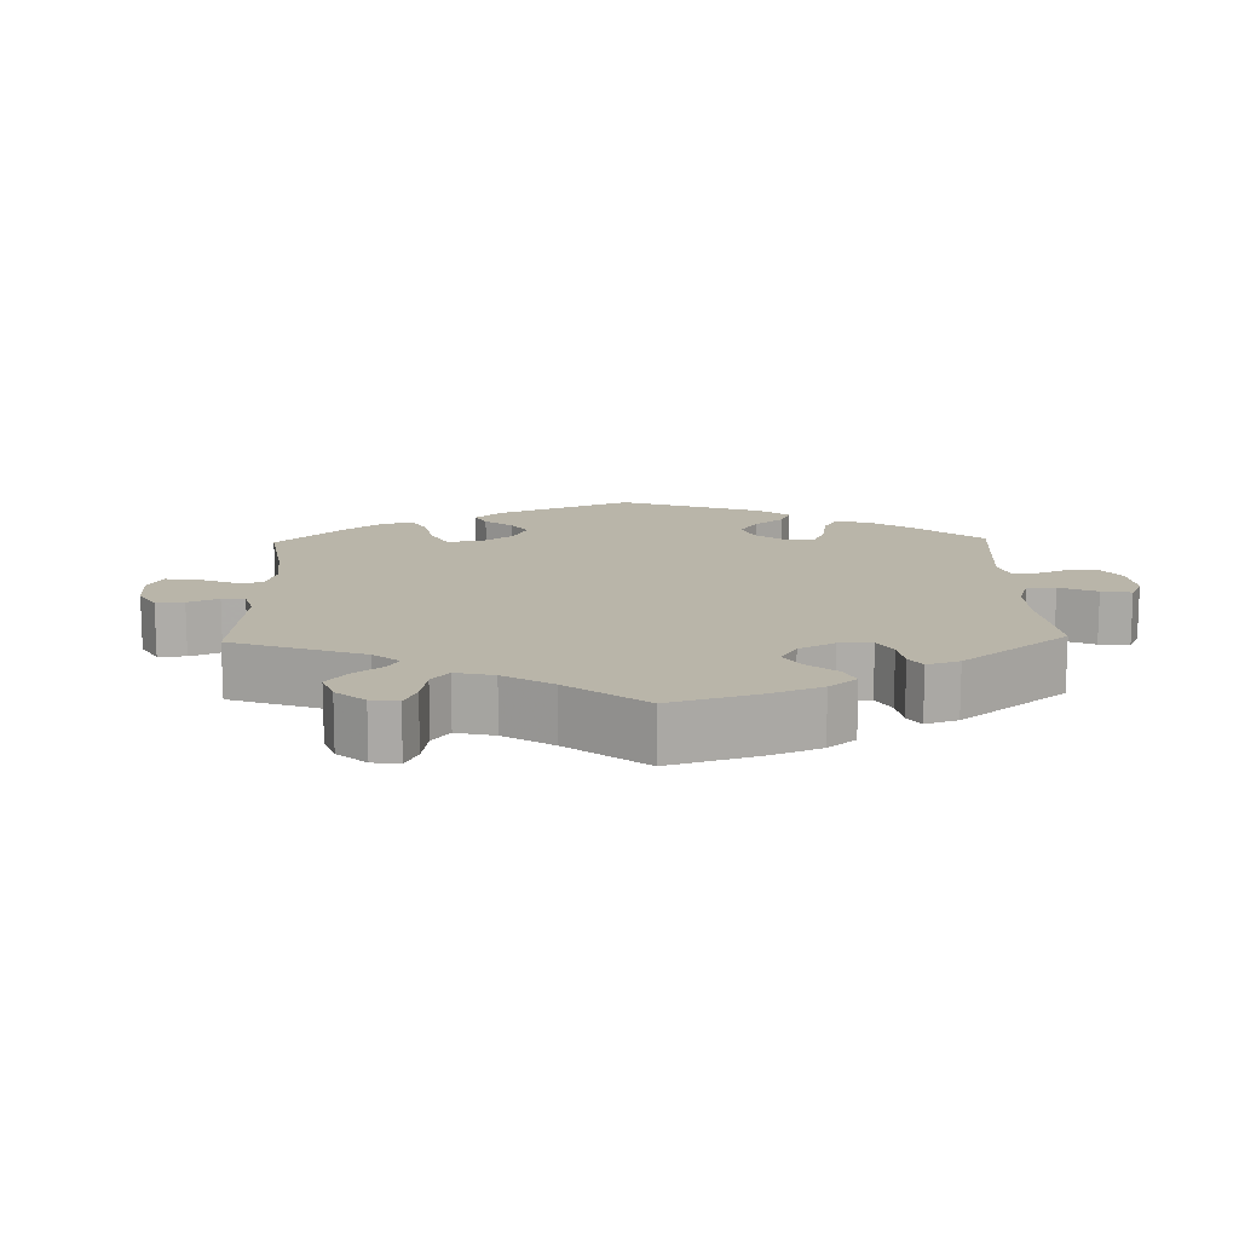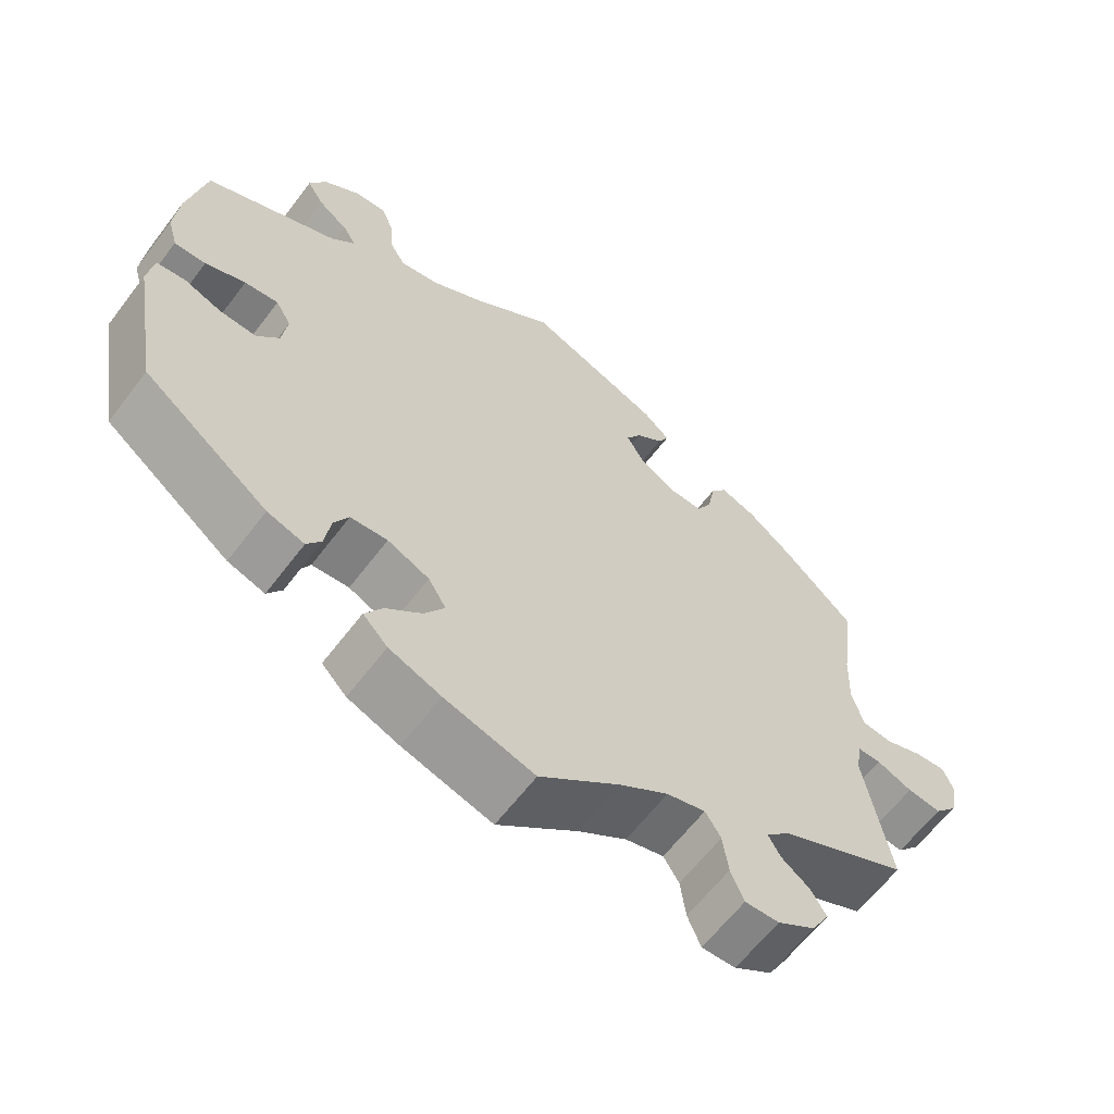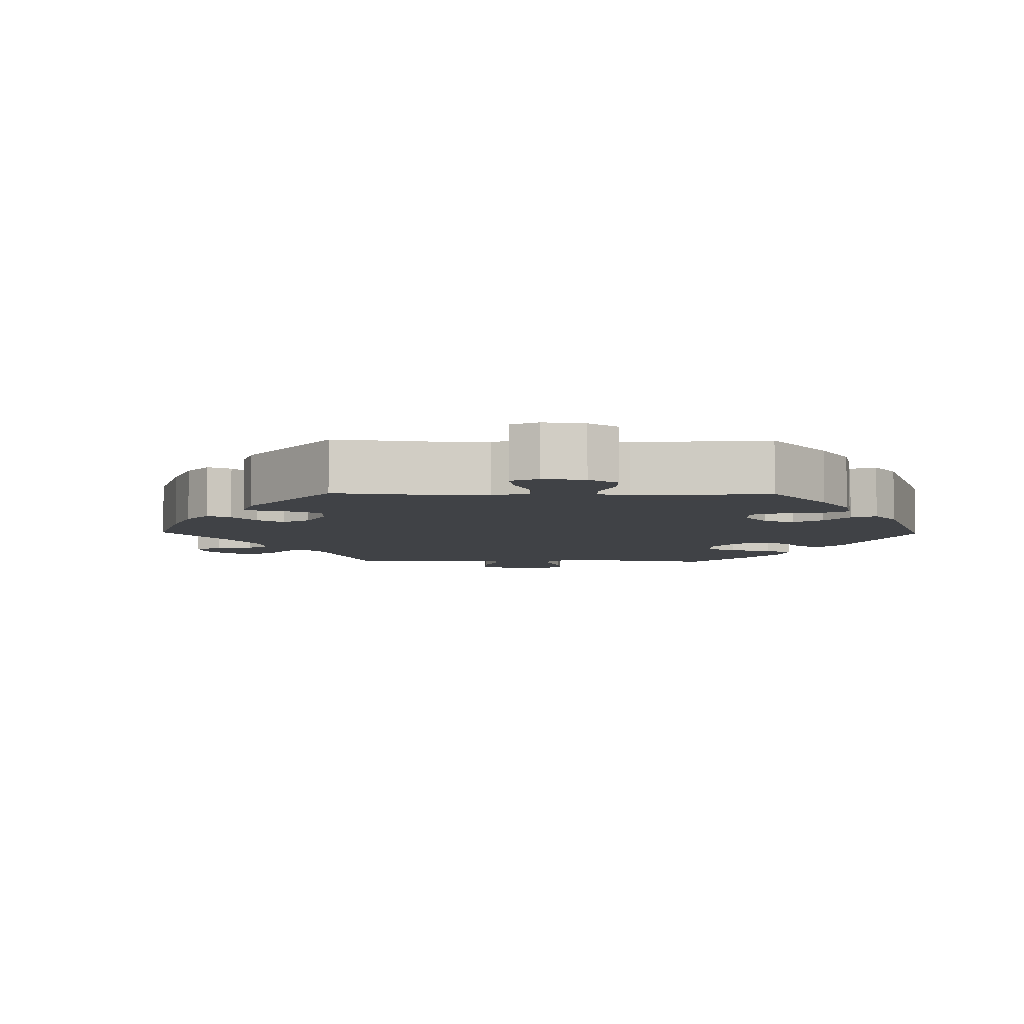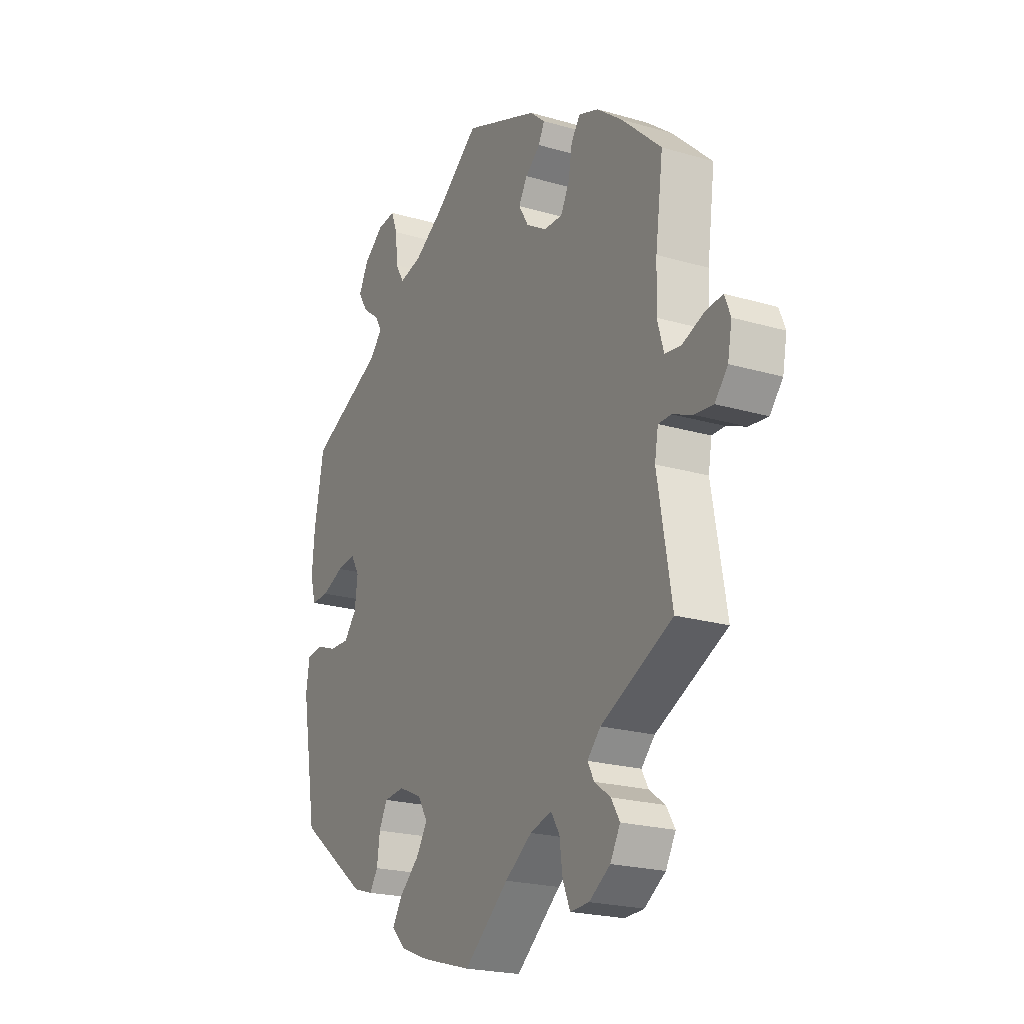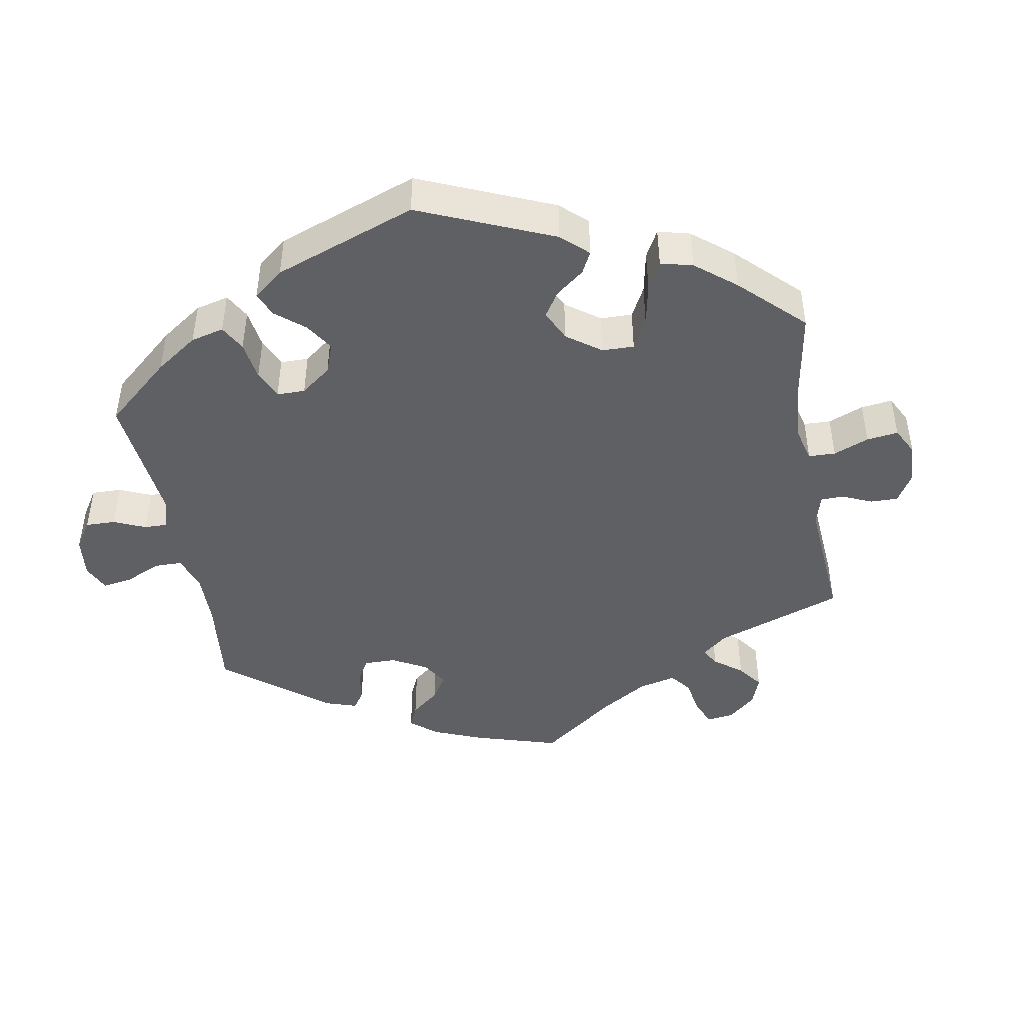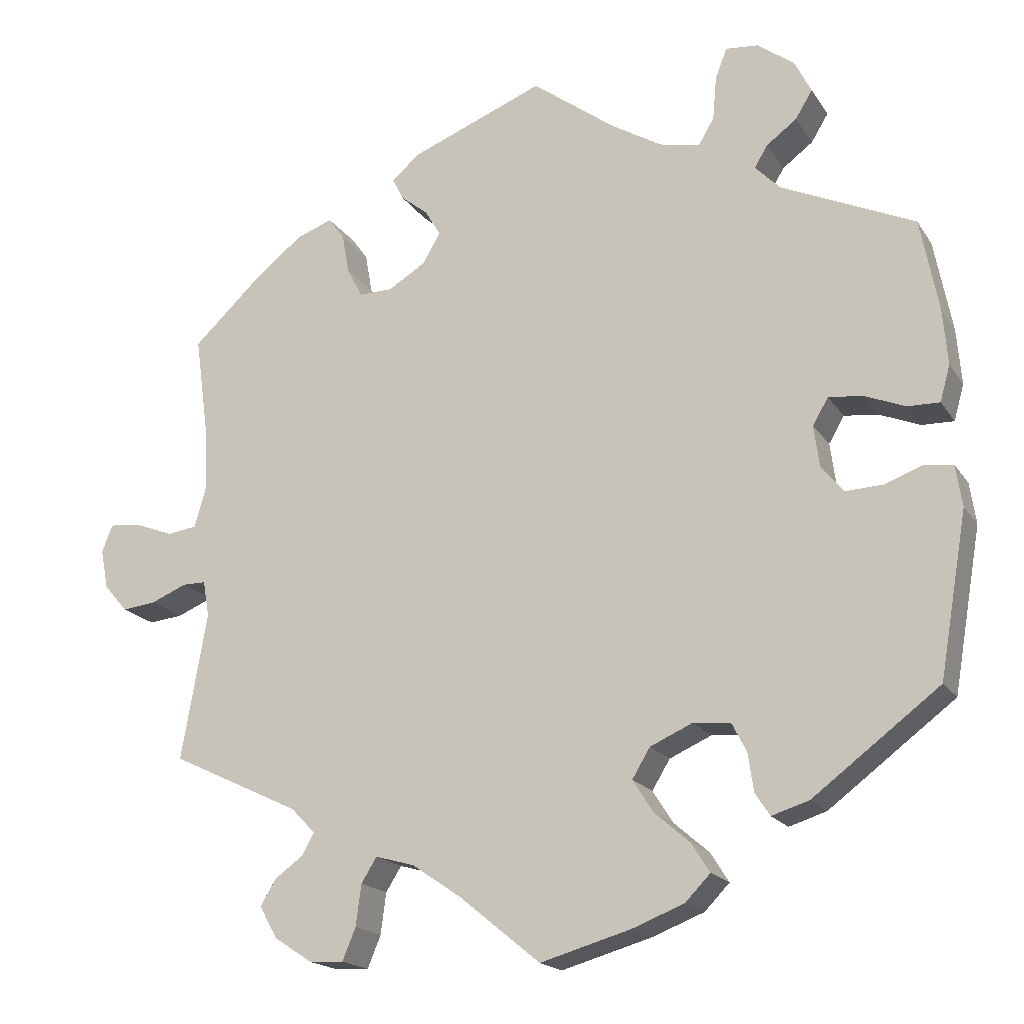
<metadata>
{"format":"obj","ext":"obj","renderer":"f3d","projection":"perspective","resolution":1024,"background":"white","views":[{"elev":13.4,"azim":-61.6,"up":"+Y"},{"elev":-62.7,"azim":142.8,"up":"+Z"},{"elev":-6.4,"azim":29.0,"up":"+Y"},{"elev":-21.9,"azim":-117.1,"up":"+Z"},{"elev":-44.6,"azim":130.1,"up":"+Y"},{"elev":-18.2,"azim":23.1,"up":"+Z"}]}
</metadata>
<code>
v 0.339 0.07 -0.41
v 0.291 0.07 -0.425
v 0.272 0.07 -0.396
v 0.265 0.07 -0.347
v 0.246 0.07 -0.31
v 0.198 0.07 -0.306
v 0.144 0.07 -0.33
v 0.121 0.07 -0.368
v 0.147 0.07 -0.409
v 0.193 0.07 -0.449
v 0.216 0.07 -0.486
v 0.184 0.07 -0.519
v 0.117 0.07 -0.545
v 0.001 0.07 -0.578
v -0.103 0.07 -0.493
v -0.166 0.07 -0.45
v -0.216 0.07 -0.436
v -0.236 0.07 -0.468
v -0.243 0.07 -0.521
v -0.26 0.07 -0.562
v -0.304 0.07 -0.56
v -0.353 0.07 -0.528
v -0.376 0.07 -0.487
v -0.356 0.07 -0.454
v -0.319 0.07 -0.427
v -0.304 0.07 -0.399
v -0.335 0.07 -0.367
v -0.501 0.07 -0.288
v -0.468 0.07 -0.099
v -0.476 0.07 -0.053
v -0.506 0.07 -0.053
v -0.552 0.07 -0.072
v -0.596 0.07 -0.077
v -0.626 0.07 -0.042
v -0.636 0.07 0.009
v -0.622 0.07 0.044
v -0.582 0.07 0.04
v -0.532 0.07 0.021
v -0.494 0.07 0.026
v -0.479 0.07 0.078
v -0.482 0.07 0.157
v -0.5 0.07 0.289
v -0.408 0.07 0.375
v -0.349 0.07 0.421
v -0.303 0.07 0.438
v -0.282 0.07 0.409
v -0.273 0.07 0.358
v -0.253 0.07 0.32
v -0.21 0.07 0.321
v -0.162 0.07 0.35
v -0.139 0.07 0.389
v -0.159 0.07 0.423
v -0.194 0.07 0.451
v -0.208 0.07 0.479
v -0.173 0.07 0.51
v 0 0.07 0.578
v 0.107 0.07 0.498
v 0.173 0.07 0.458
v 0.225 0.07 0.447
v 0.245 0.07 0.481
v 0.25 0.07 0.537
v 0.265 0.07 0.576
v 0.307 0.07 0.572
v 0.354 0.07 0.537
v 0.376 0.07 0.494
v 0.354 0.07 0.458
v 0.315 0.07 0.429
v 0.298 0.07 0.401
v 0.33 0.07 0.368
v 0.501 0.07 0.29
v 0.524 0.07 0.171
v 0.53 0.07 0.099
v 0.517 0.07 0.053
v 0.476 0.07 0.054
v 0.424 0.07 0.075
v 0.38 0.07 0.08
v 0.36 0.07 0.046
v 0.367 0.07 -0.007
v 0.396 0.07 -0.042
v 0.443 0.07 -0.04
v 0.492 0.07 -0.022
v 0.529 0.07 -0.027
v 0.537 0.07 -0.08
v 0.501 0.07 -0.288
v 0.339 0 -0.41
v 0.291 0 -0.425
v 0.272 0 -0.396
v 0.265 0 -0.347
v 0.246 0 -0.31
v 0.198 0 -0.306
v 0.144 0 -0.33
v 0.121 0 -0.368
v 0.147 0 -0.409
v 0.193 0 -0.449
v 0.216 0 -0.486
v 0.184 0 -0.519
v 0.117 0 -0.545
v 0.001 0 -0.578
v -0.103 0 -0.493
v -0.166 0 -0.45
v -0.216 0 -0.436
v -0.236 0 -0.468
v -0.243 0 -0.521
v -0.26 0 -0.562
v -0.304 0 -0.56
v -0.353 0 -0.528
v -0.376 0 -0.487
v -0.356 0 -0.454
v -0.319 0 -0.427
v -0.304 0 -0.399
v -0.335 0 -0.367
v -0.501 0 -0.288
v -0.468 0 -0.099
v -0.476 0 -0.053
v -0.506 0 -0.053
v -0.552 0 -0.072
v -0.596 0 -0.077
v -0.626 0 -0.042
v -0.636 0 0.009
v -0.622 0 0.044
v -0.582 0 0.04
v -0.532 0 0.021
v -0.494 0 0.026
v -0.479 0 0.078
v -0.482 0 0.157
v -0.5 0 0.289
v -0.408 0 0.375
v -0.349 0 0.421
v -0.303 0 0.438
v -0.282 0 0.409
v -0.273 0 0.358
v -0.253 0 0.32
v -0.21 0 0.321
v -0.162 0 0.35
v -0.139 0 0.389
v -0.159 0 0.423
v -0.194 0 0.451
v -0.208 0 0.479
v -0.173 0 0.51
v 0 0 0.578
v 0.107 0 0.498
v 0.173 0 0.458
v 0.225 0 0.447
v 0.245 0 0.481
v 0.25 0 0.537
v 0.265 0 0.576
v 0.307 0 0.572
v 0.354 0 0.537
v 0.376 0 0.494
v 0.354 0 0.458
v 0.315 0 0.429
v 0.298 0 0.401
v 0.33 0 0.368
v 0.501 0 0.29
v 0.524 0 0.171
v 0.53 0 0.099
v 0.517 0 0.053
v 0.476 0 0.054
v 0.424 0 0.075
v 0.38 0 0.08
v 0.36 0 0.046
v 0.367 0 -0.007
v 0.396 0 -0.042
v 0.443 0 -0.04
v 0.492 0 -0.022
v 0.529 0 -0.027
v 0.537 0 -0.08
v 0.501 0 -0.288
f 80 81 82 83
f 79 80 83 84
f 78 79 84 1
f 72 73 74 75
f 72 75 76
f 69 70 71 72
f 68 69 72 76
f 64 65 66 67
f 64 67 68
f 63 64 68
f 60 61 62 63
f 59 60 63 68
f 58 59 68 76
f 54 55 56 57
f 52 53 54 57
f 51 52 57 58
f 50 51 58 76
f 44 45 46 47
f 44 47 48
f 41 42 43 44
f 40 41 44 48
f 39 40 48 49
f 35 36 37 38
f 33 34 35 38
f 31 32 33 38
f 30 31 38 39
f 27 28 29
f 26 27 29 30
f 22 23 24 25
f 22 25 26
f 21 22 26
f 18 19 20 21
f 17 18 21 26
f 16 17 26 30
f 12 13 14 15
f 9 10 11 12
f 8 9 12 15
f 7 8 15 16
f 1 2 3 4
f 77 78 1 4
f 49 50 76 77
f 6 7 16 30
f 5 6 30 39
f 77 4 5
f 5 39 49 77
f 167 166 165 164
f 168 167 164 163
f 85 168 163 162
f 159 158 157 156
f 160 159 156
f 156 155 154 153
f 160 156 153 152
f 151 150 149 148
f 152 151 148
f 152 148 147
f 147 146 145 144
f 152 147 144 143
f 160 152 143 142
f 141 140 139 138
f 141 138 137 136
f 142 141 136 135
f 160 142 135 134
f 131 130 129 128
f 132 131 128
f 128 127 126 125
f 132 128 125 124
f 133 132 124 123
f 122 121 120 119
f 122 119 118 117
f 122 117 116 115
f 123 122 115 114
f 113 112 111
f 114 113 111 110
f 109 108 107 106
f 110 109 106
f 110 106 105
f 105 104 103 102
f 110 105 102 101
f 114 110 101 100
f 99 98 97 96
f 96 95 94 93
f 99 96 93 92
f 100 99 92 91
f 88 87 86 85
f 88 85 162 161
f 161 160 134 133
f 114 100 91 90
f 123 114 90 89
f 89 88 161
f 161 133 123 89
f 1 85 86 2
f 2 86 87 3
f 3 87 88 4
f 4 88 89 5
f 5 89 90 6
f 6 90 91 7
f 7 91 92 8
f 8 92 93 9
f 9 93 94 10
f 10 94 95 11
f 11 95 96 12
f 12 96 97 13
f 13 97 98 14
f 14 98 99 15
f 15 99 100 16
f 16 100 101 17
f 17 101 102 18
f 18 102 103 19
f 19 103 104 20
f 20 104 105 21
f 21 105 106 22
f 22 106 107 23
f 23 107 108 24
f 24 108 109 25
f 25 109 110 26
f 26 110 111 27
f 27 111 112 28
f 28 112 113 29
f 29 113 114 30
f 30 114 115 31
f 31 115 116 32
f 32 116 117 33
f 33 117 118 34
f 34 118 119 35
f 35 119 120 36
f 36 120 121 37
f 37 121 122 38
f 38 122 123 39
f 39 123 124 40
f 40 124 125 41
f 41 125 126 42
f 42 126 127 43
f 43 127 128 44
f 44 128 129 45
f 45 129 130 46
f 46 130 131 47
f 47 131 132 48
f 48 132 133 49
f 49 133 134 50
f 50 134 135 51
f 51 135 136 52
f 52 136 137 53
f 53 137 138 54
f 54 138 139 55
f 55 139 140 56
f 56 140 141 57
f 57 141 142 58
f 58 142 143 59
f 59 143 144 60
f 60 144 145 61
f 61 145 146 62
f 62 146 147 63
f 63 147 148 64
f 64 148 149 65
f 65 149 150 66
f 66 150 151 67
f 67 151 152 68
f 68 152 153 69
f 69 153 154 70
f 70 154 155 71
f 71 155 156 72
f 72 156 157 73
f 73 157 158 74
f 74 158 159 75
f 75 159 160 76
f 76 160 161 77
f 77 161 162 78
f 78 162 163 79
f 79 163 164 80
f 80 164 165 81
f 81 165 166 82
f 82 166 167 83
f 83 167 168 84
f 84 168 85 1

</code>
